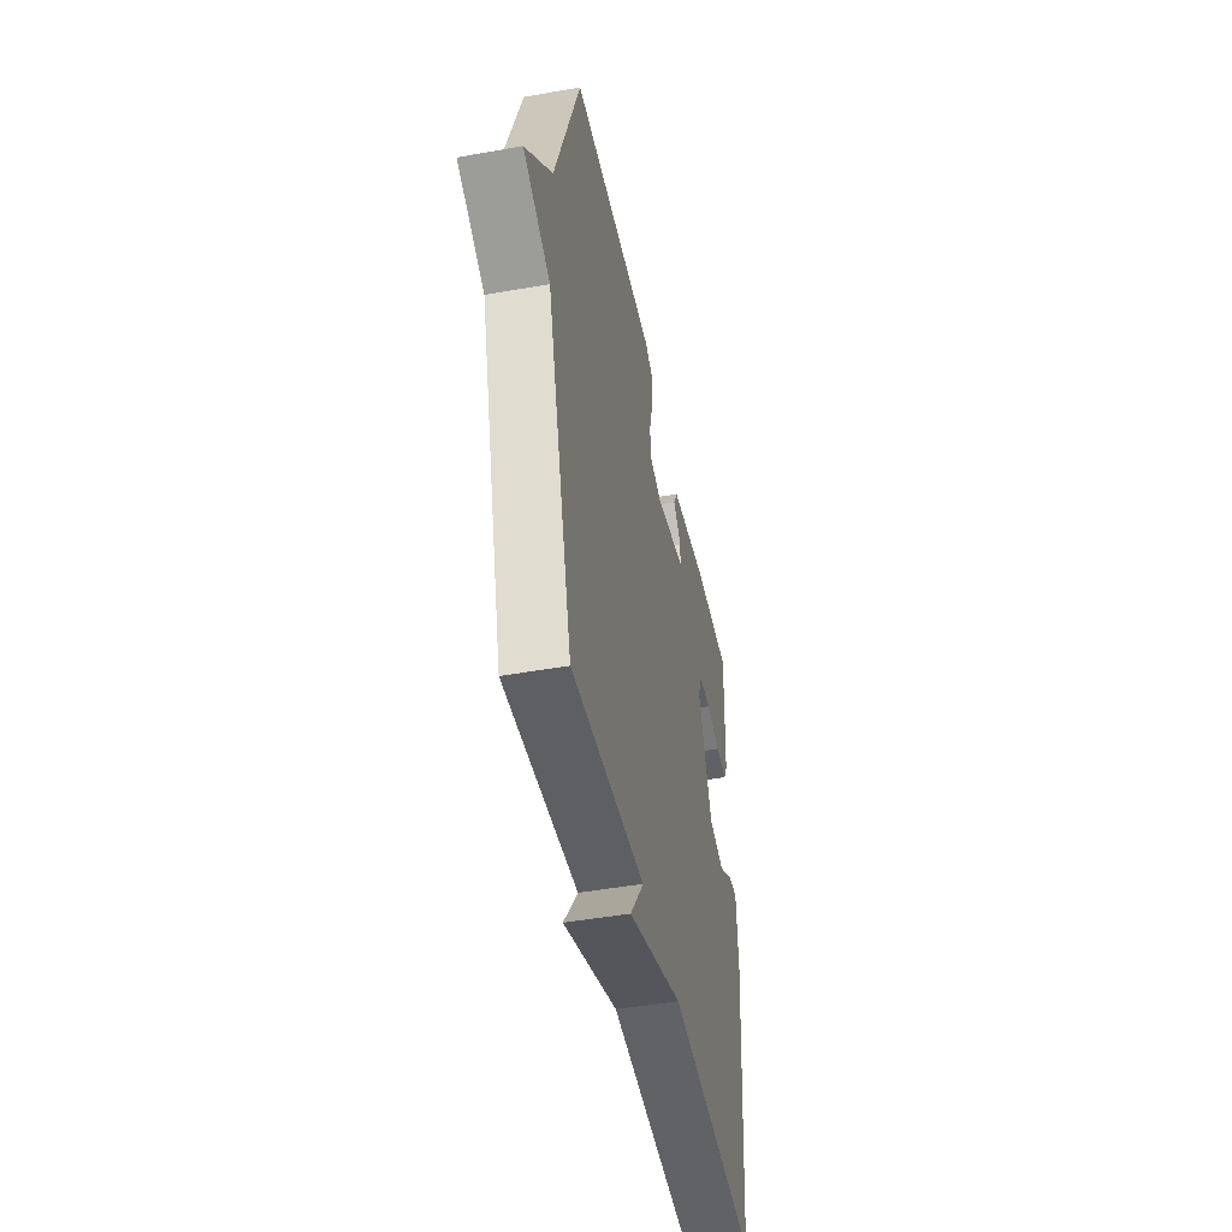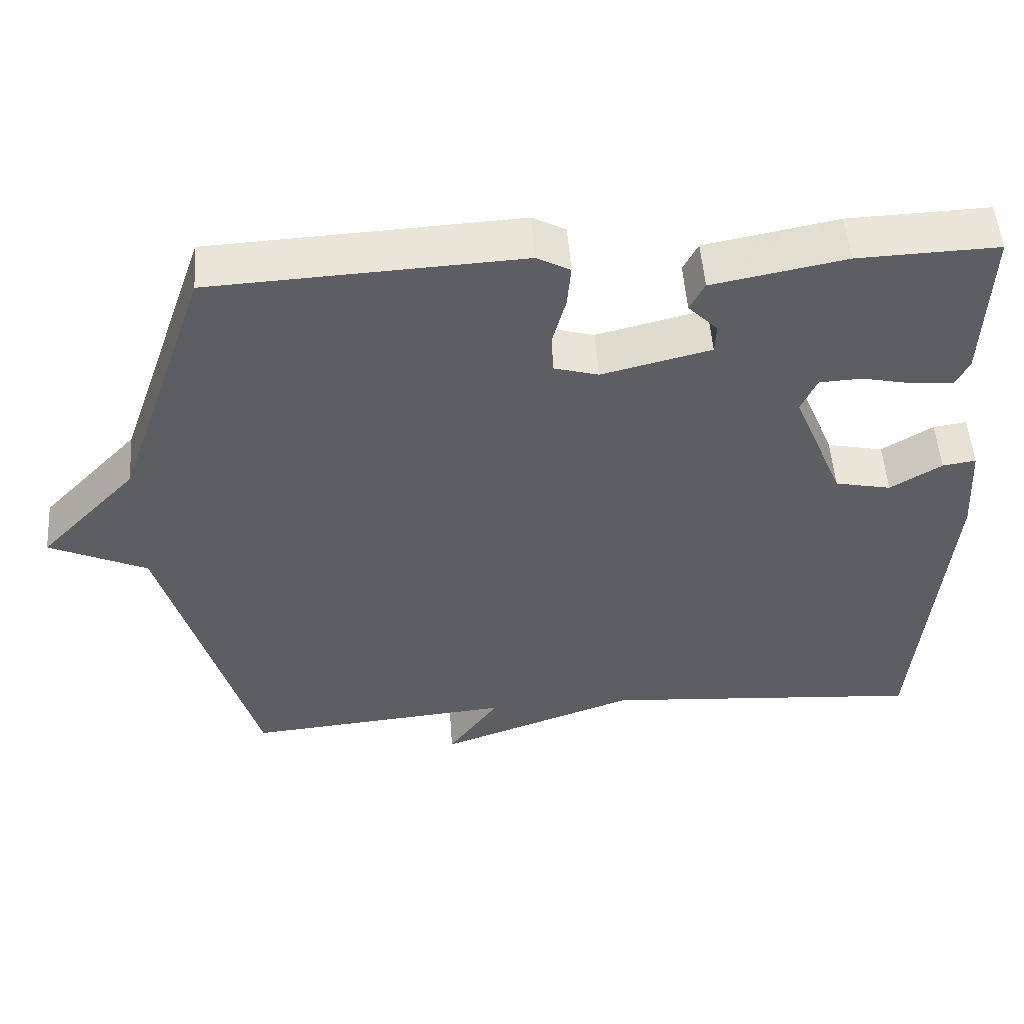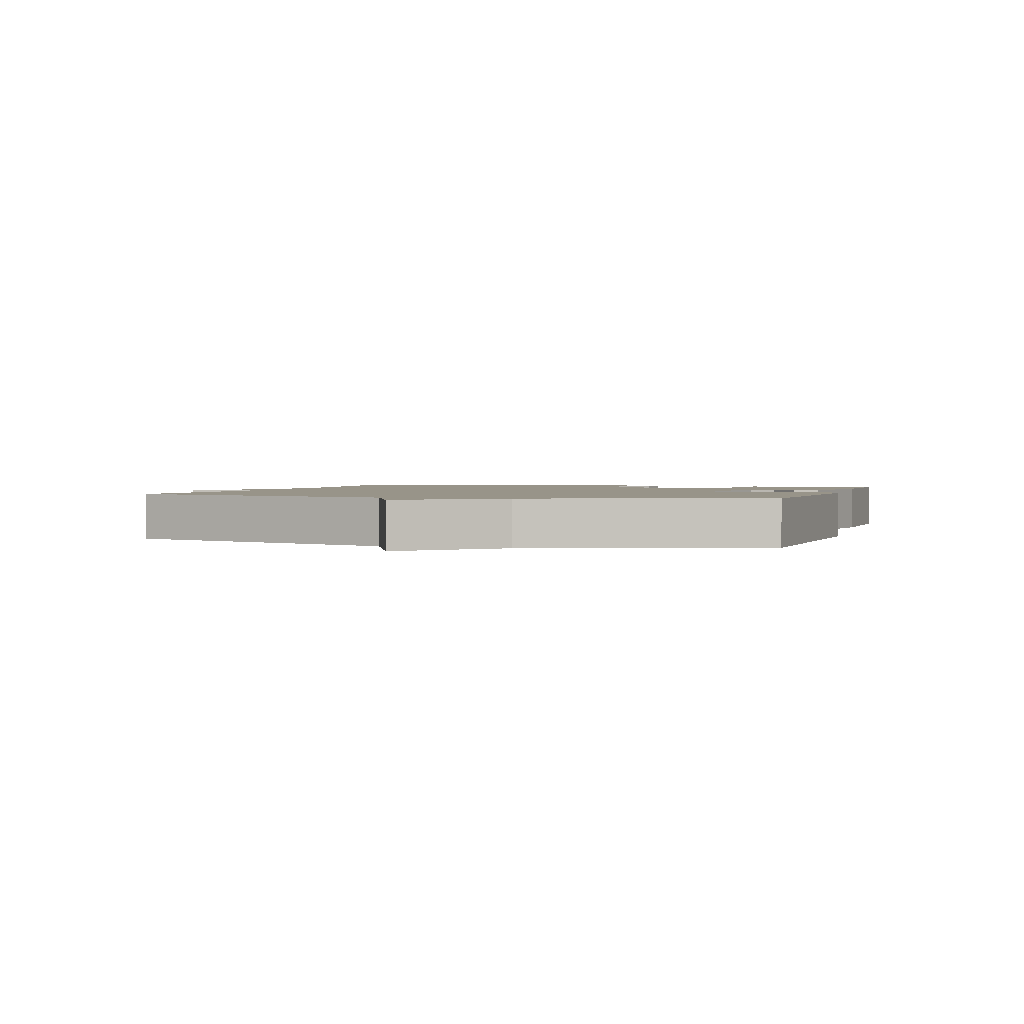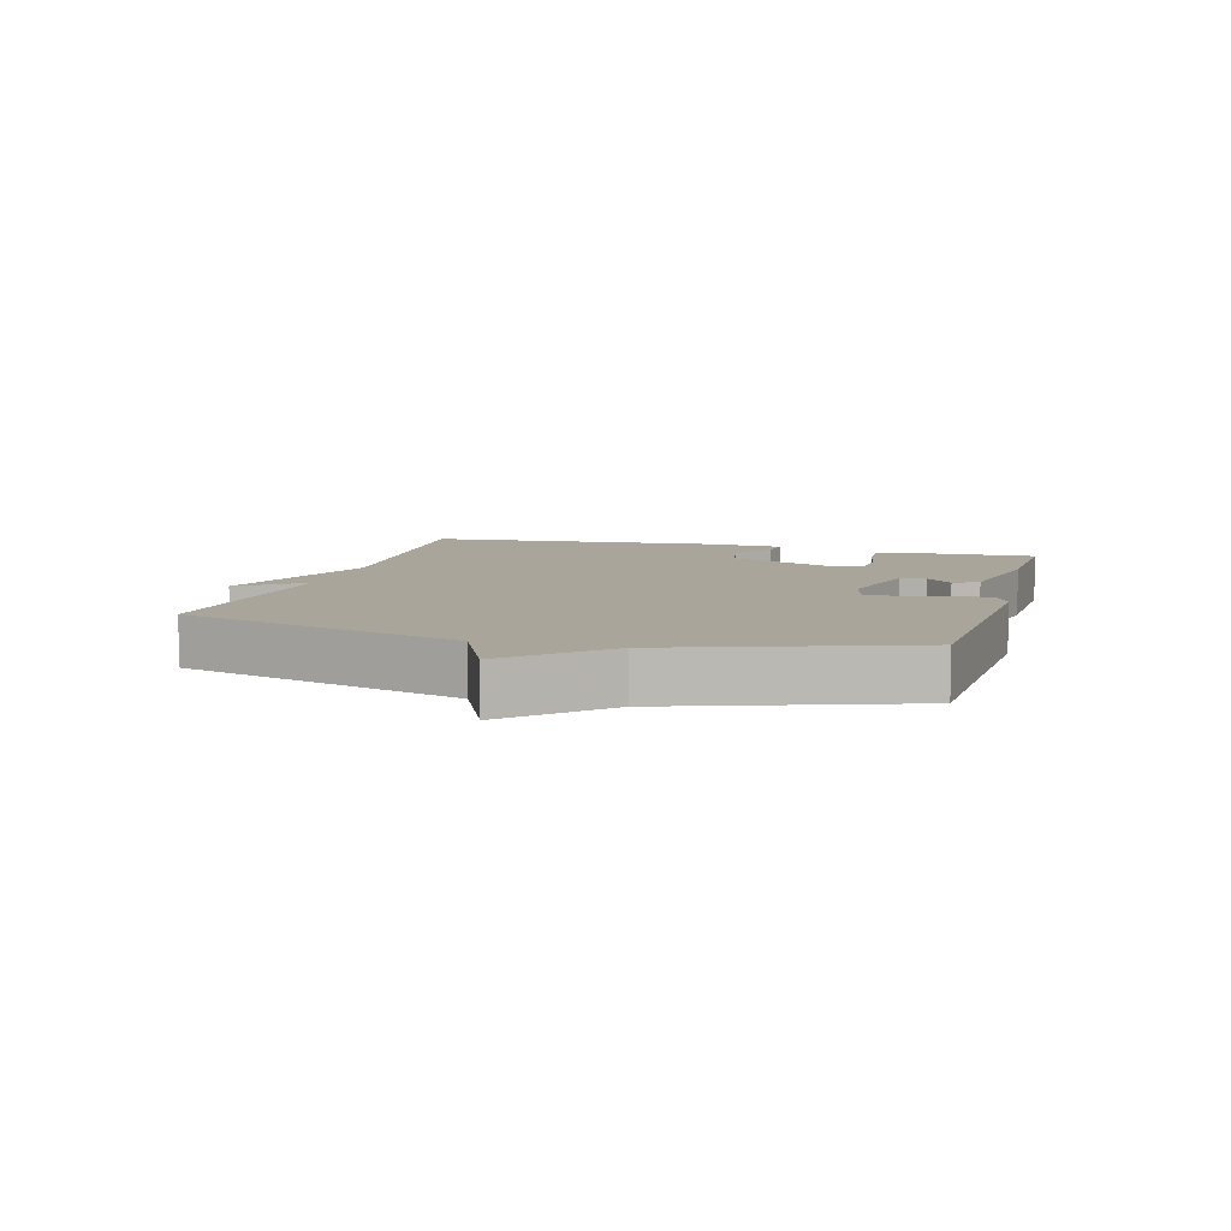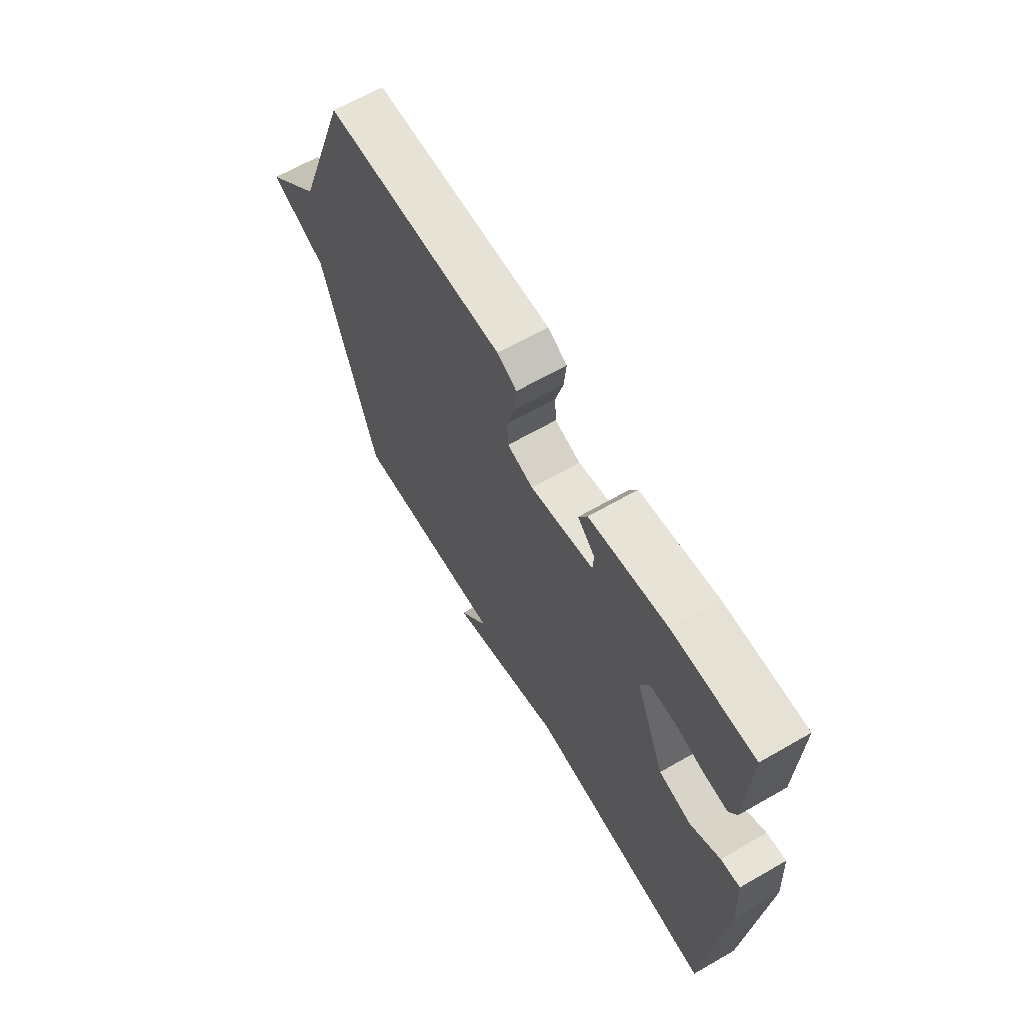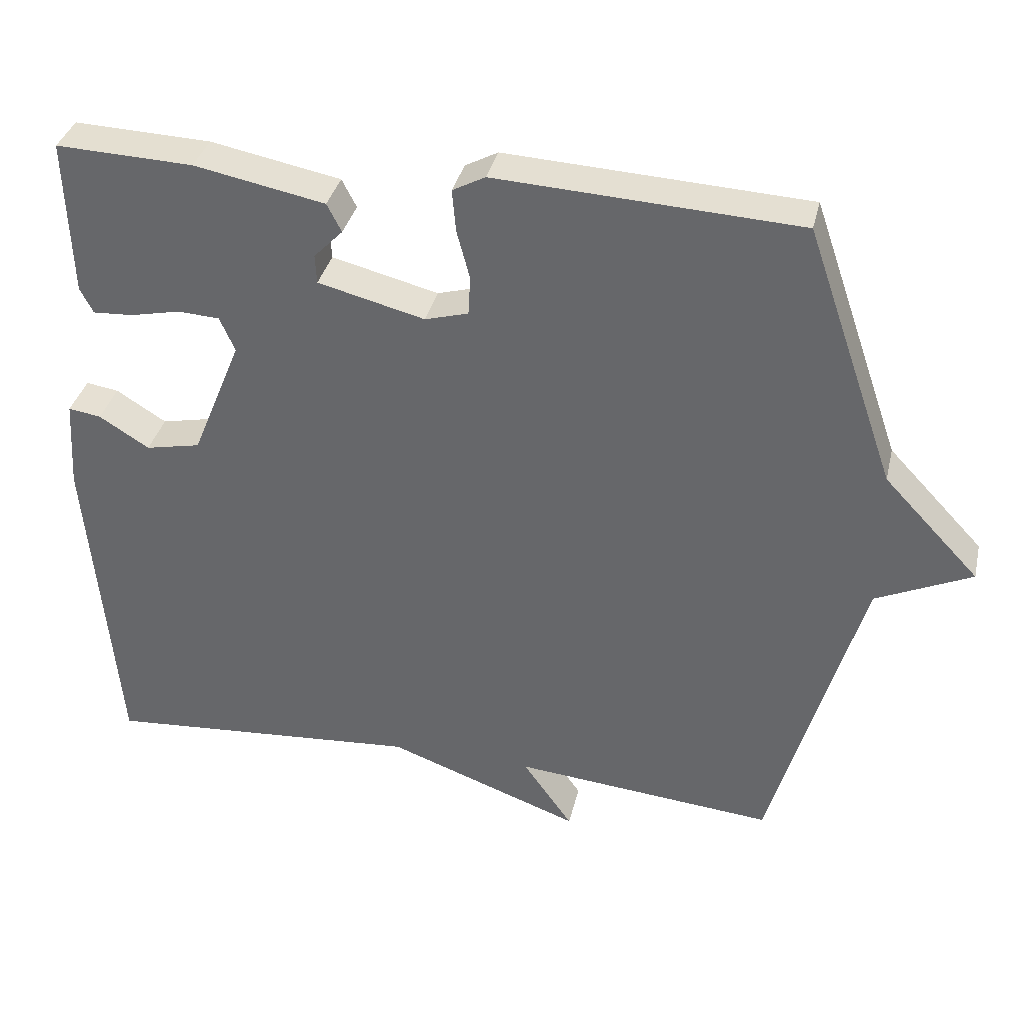
<metadata>
{"format":"obj","ext":"obj","renderer":"f3d","projection":"perspective","resolution":1024,"background":"white","views":[{"elev":-46.4,"azim":-78.5,"up":"+Z"},{"elev":51.8,"azim":-4.0,"up":"+Z"},{"elev":1.7,"azim":-72.6,"up":"+Y"},{"elev":7.7,"azim":-74.3,"up":"+Y"},{"elev":65.4,"azim":60.0,"up":"+Z"},{"elev":35.8,"azim":-167.0,"up":"+Z"}]}
</metadata>
<code>
v 0.5 0.07 -0.5
v 0.062 0.07 -0.467
v -0.207 0.07 -0.565
v -0.138 0.07 -0.467
v -0.5 0.07 -0.5
v -0.625 0.07 -0.06
v -0.757 0.07 0.001
v -0.625 0.07 0.14
v -0.5 0.07 0.5
v -0.083 0.07 0.522
v -0.038 0.07 0.498
v -0.043 0.07 0.44
v -0.061 0.07 0.372
v -0.058 0.07 0.318
v 0.002 0.07 0.301
v 0.149 0.07 0.338
v 0.151 0.07 0.378
v 0.111 0.07 0.419
v 0.131 0.07 0.458
v 0.311 0.07 0.493
v 0.5 0.07 0.5
v 0.493 0.07 0.283
v 0.475 0.07 0.248
v 0.42 0.07 0.251
v 0.351 0.07 0.266
v 0.293 0.07 0.263
v 0.272 0.07 0.215
v 0.341 0.07 0.047
v 0.417 0.07 0.031
v 0.486 0.07 0.074
v 0.531 0.07 0.081
v 0.539 0.07 -0.044
v 0.5 0 -0.5
v 0.062 0 -0.467
v -0.207 0 -0.565
v -0.138 0 -0.467
v -0.5 0 -0.5
v -0.625 0 -0.06
v -0.757 0 0.001
v -0.625 0 0.14
v -0.5 0 0.5
v -0.083 0 0.522
v -0.038 0 0.498
v -0.043 0 0.44
v -0.061 0 0.372
v -0.058 0 0.318
v 0.002 0 0.301
v 0.149 0 0.338
v 0.151 0 0.378
v 0.111 0 0.419
v 0.131 0 0.458
v 0.311 0 0.493
v 0.5 0 0.5
v 0.493 0 0.283
v 0.475 0 0.248
v 0.42 0 0.251
v 0.351 0 0.266
v 0.293 0 0.263
v 0.272 0 0.215
v 0.341 0 0.047
v 0.417 0 0.031
v 0.486 0 0.074
v 0.531 0 0.081
v 0.539 0 -0.044
f 32 1 2
f 31 32 2
f 30 31 2
f 29 30 2
f 2 3 4
f 29 2 4
f 28 29 4
f 4 5 6
f 28 4 6
f 27 28 6
f 6 7 8
f 27 6 8
f 26 27 8
f 23 24 25
f 22 23 25
f 21 22 25
f 20 21 25
f 19 20 25
f 18 19 25
f 17 18 25
f 16 17 25 26
f 15 16 26 8
f 11 12 13
f 10 11 13
f 9 10 13
f 8 9 13
f 8 13 14
f 8 14 15
f 34 33 64
f 34 64 63
f 34 63 62
f 34 62 61
f 36 35 34
f 36 34 61
f 36 61 60
f 38 37 36
f 38 36 60
f 38 60 59
f 40 39 38
f 40 38 59
f 40 59 58
f 57 56 55
f 57 55 54
f 57 54 53
f 57 53 52
f 57 52 51
f 57 51 50
f 57 50 49
f 58 57 49 48
f 40 58 48 47
f 45 44 43
f 45 43 42
f 45 42 41
f 45 41 40
f 46 45 40
f 47 46 40
f 1 33 34 2
f 2 34 35 3
f 3 35 36 4
f 4 36 37 5
f 5 37 38 6
f 6 38 39 7
f 7 39 40 8
f 8 40 41 9
f 9 41 42 10
f 10 42 43 11
f 11 43 44 12
f 12 44 45 13
f 13 45 46 14
f 14 46 47 15
f 15 47 48 16
f 16 48 49 17
f 17 49 50 18
f 18 50 51 19
f 19 51 52 20
f 20 52 53 21
f 21 53 54 22
f 22 54 55 23
f 23 55 56 24
f 24 56 57 25
f 25 57 58 26
f 26 58 59 27
f 27 59 60 28
f 28 60 61 29
f 29 61 62 30
f 30 62 63 31
f 31 63 64 32
f 32 64 33 1

</code>
